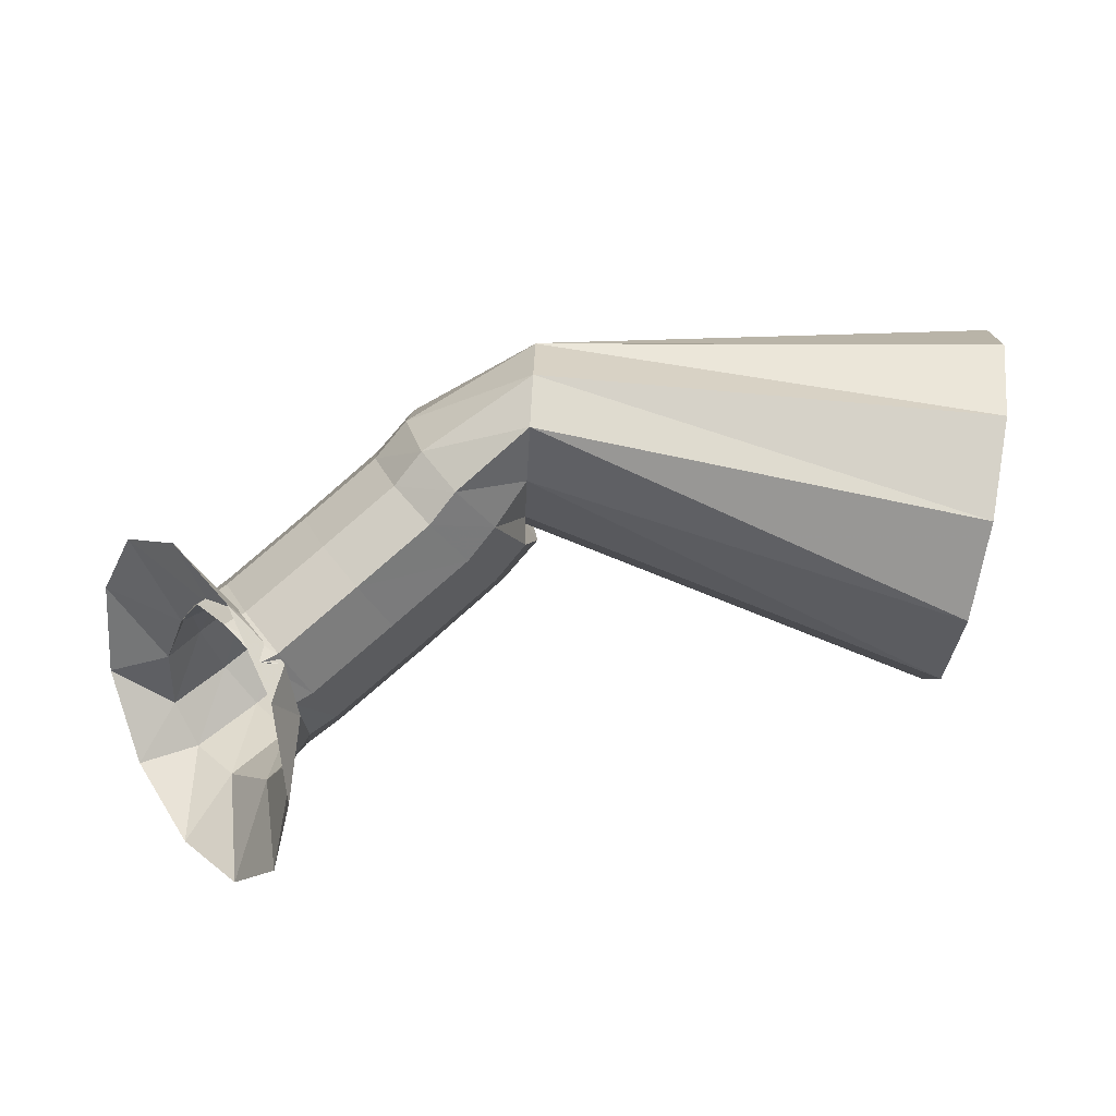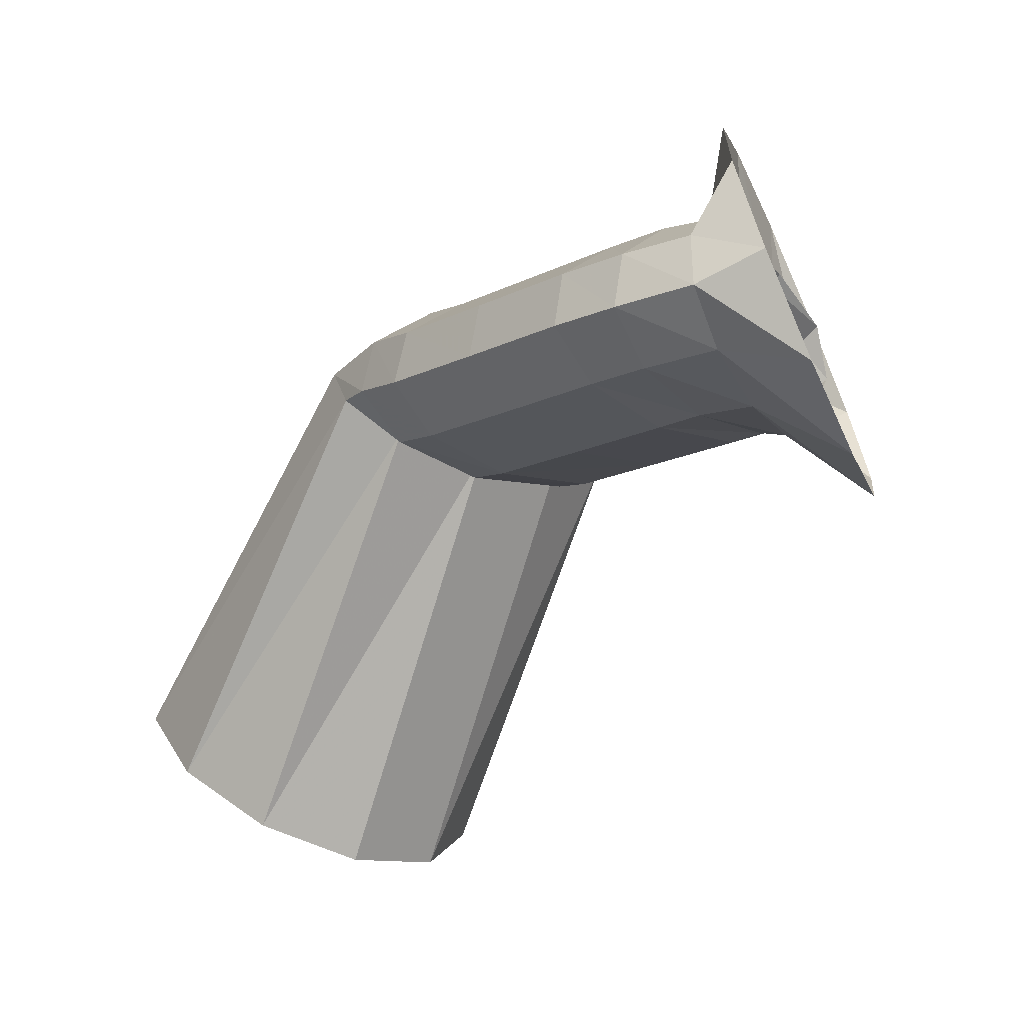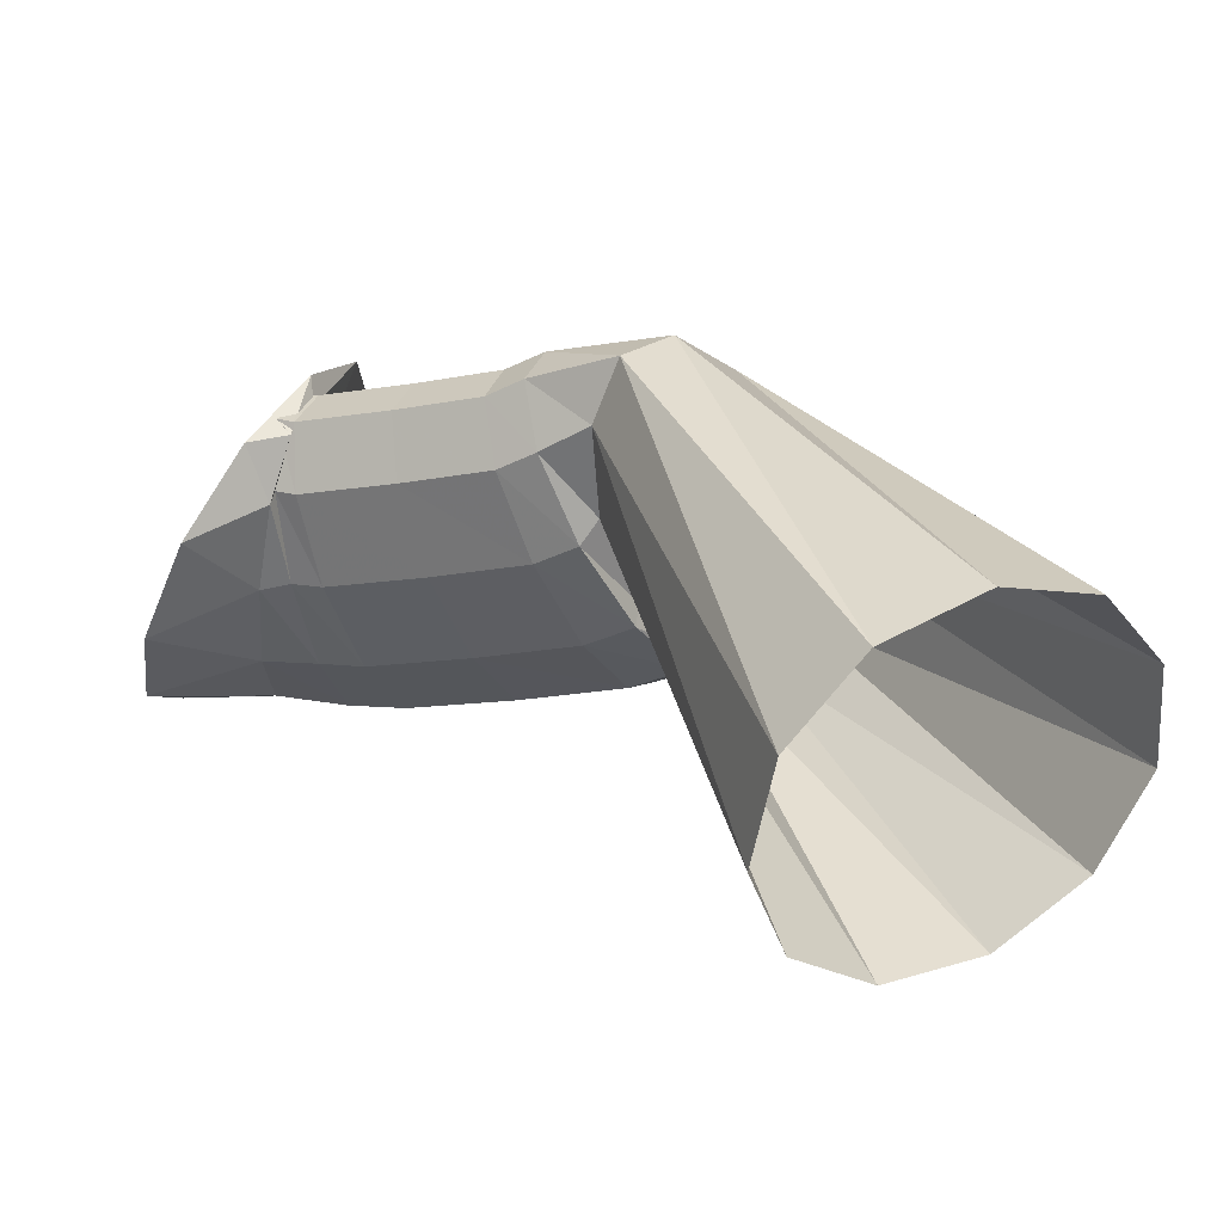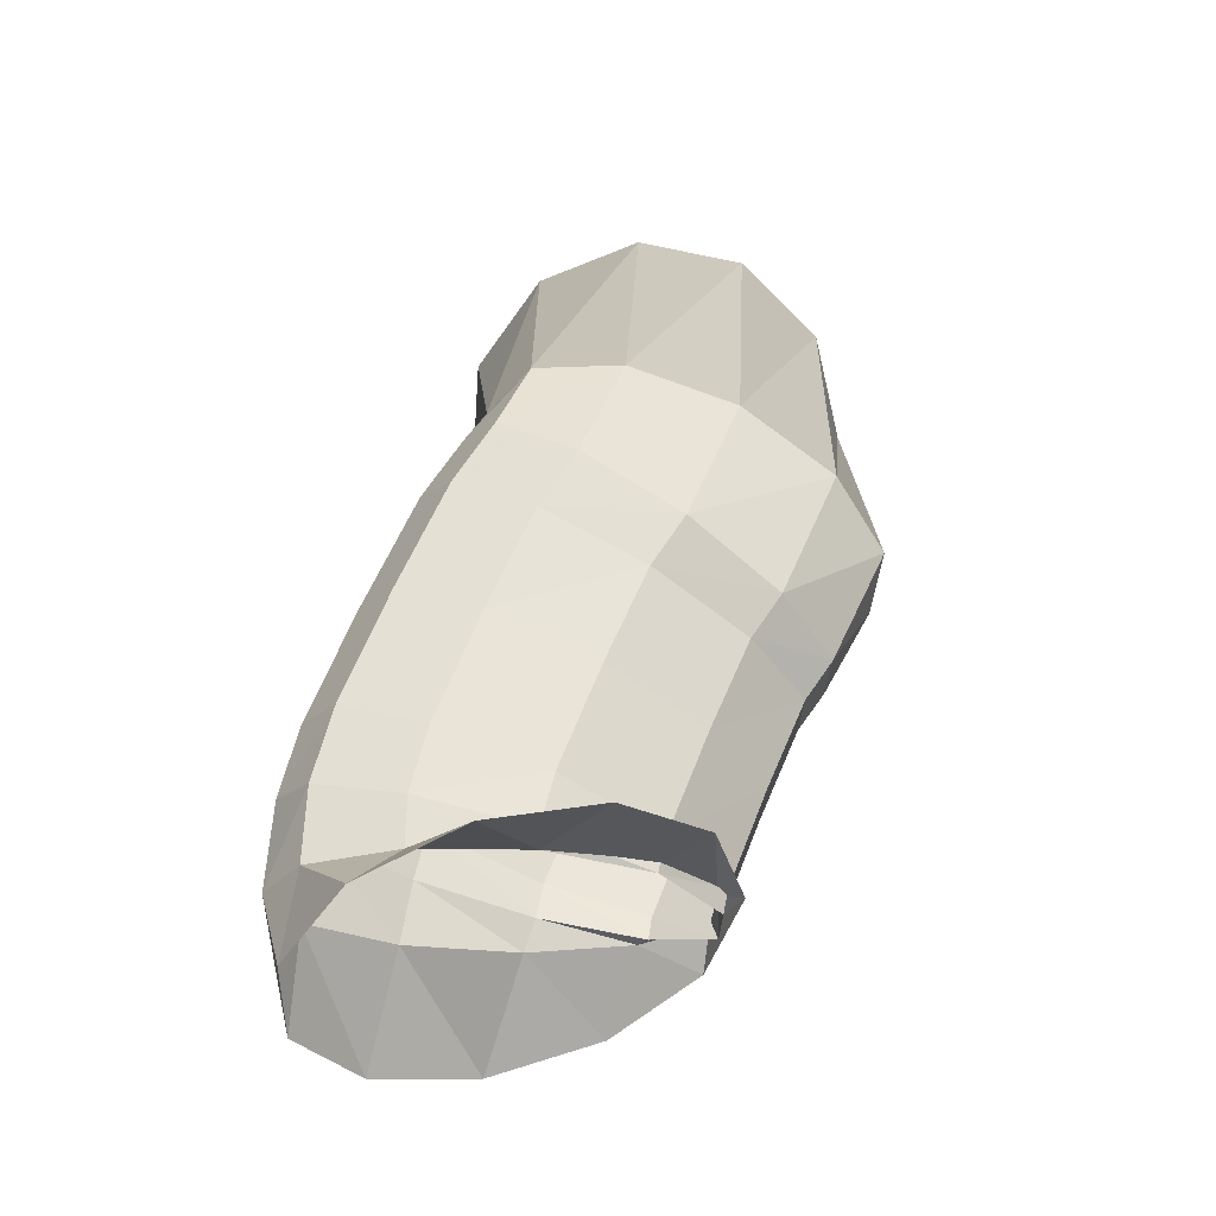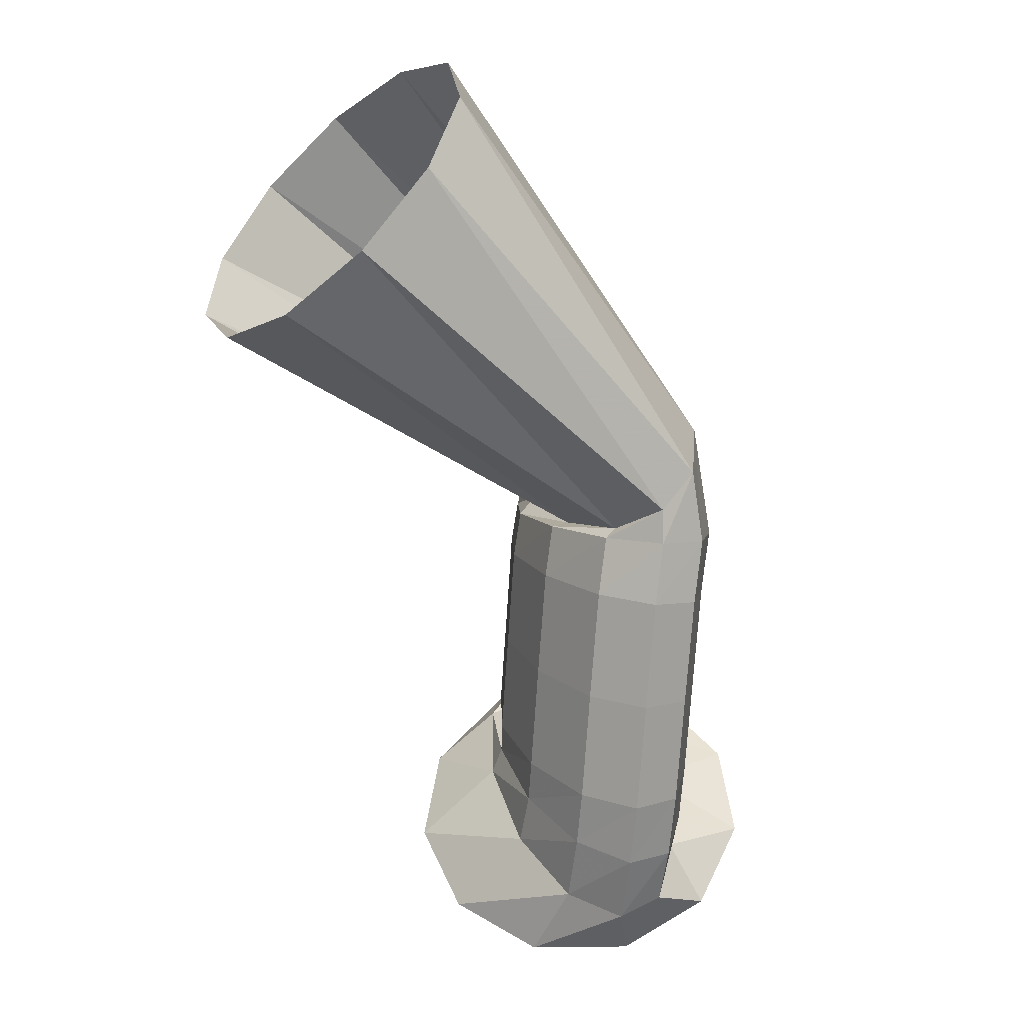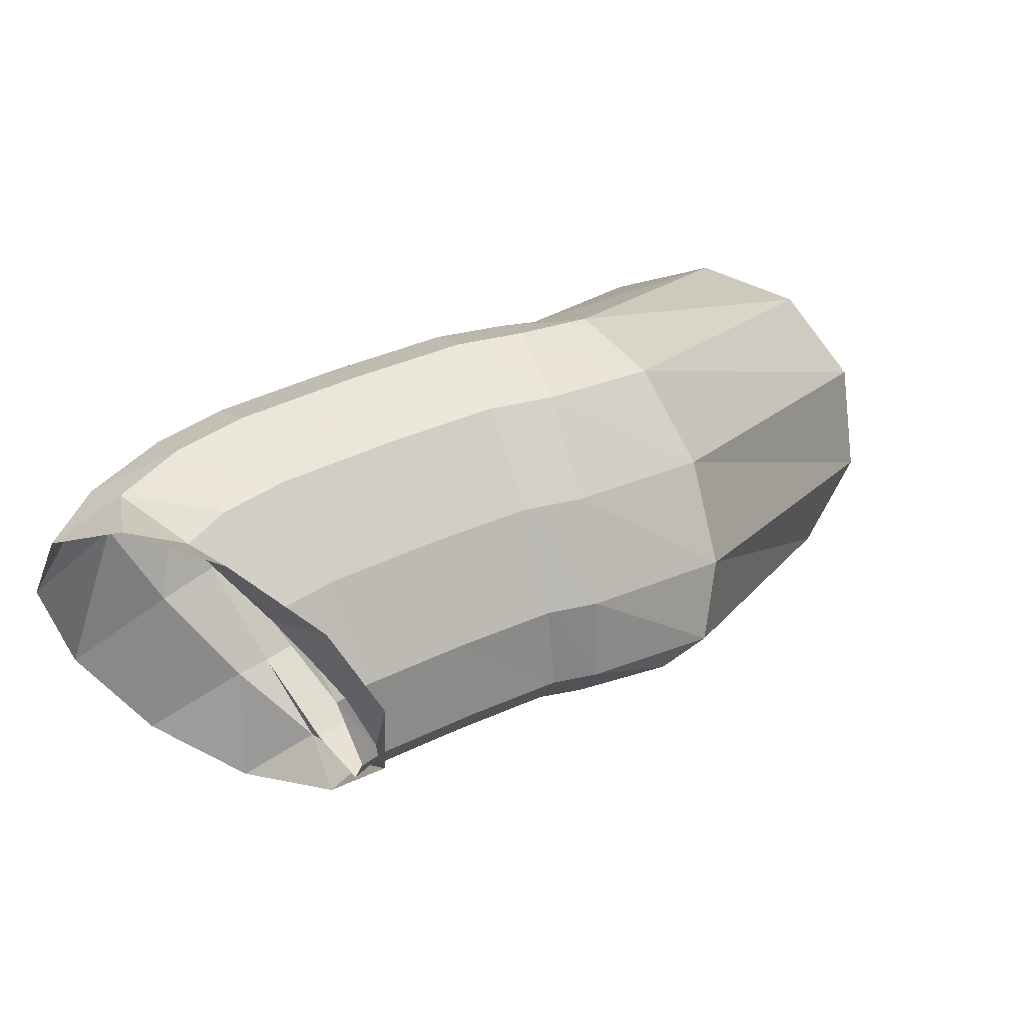
<metadata>
{"format":"obj","ext":"obj","renderer":"f3d","projection":"perspective","resolution":1024,"background":"white","views":[{"elev":64.6,"azim":-56.5,"up":"+Z"},{"elev":9.9,"azim":-149.6,"up":"+Y"},{"elev":-60.6,"azim":1.0,"up":"+Y"},{"elev":75.8,"azim":-83.6,"up":"+Y"},{"elev":-59.8,"azim":67.6,"up":"+Z"},{"elev":79.7,"azim":-39.9,"up":"+Y"}]}
</metadata>
<code>
g tube1
v 163.7 88.65 192.9
v 163.8 89.01 190.2
v 162.6 88.68 187.7
v 160.3 87.77 186.2
v 157.8 86.55 186.4
v 155.8 85.43 188
v 154.9 84.75 190.6
v 155.5 84.73 193.3
v 157.3 85.38 195.4
v 159.8 86.49 196
v 162.2 87.71 195.1
v 163.7 88.65 192.9
v 156.3 98.78 193.2
v 156.9 99.19 190.5
v 156.6 99.11 188.4
v 155.6 98.56 187.5
v 154.2 97.71 188.1
v 152.8 96.84 190
v 152 96.21 192.6
v 151.8 96.04 195.1
v 152.5 96.37 196.7
v 153.7 97.1 196.8
v 155.2 98 195.5
v 156.3 98.78 193.2
v 153.1 100.7 192.3
v 154.3 100.8 189.8
v 154.9 100.1 187.9
v 154.8 98.91 187.1
v 154 97.5 187.8
v 152.8 96.38 189.6
v 151.5 95.89 192.1
v 150.6 96.19 194.4
v 150.3 97.19 195.8
v 150.8 98.56 195.8
v 151.8 99.88 194.5
v 153.1 100.7 192.3
v 151.8 101 191.6
v 152.8 101.2 189.1
v 153.3 100.5 187.1
v 153.2 99.31 186.3
v 152.6 97.87 187
v 151.5 96.69 189
v 150.4 96.14 191.5
v 149.6 96.39 193.8
v 149.4 97.37 195.2
v 149.8 98.76 195.3
v 150.7 100.1 193.9
v 151.8 101 191.6
v 149.4 101.8 190.9
v 150.2 102 188.3
v 150.6 101.4 186.3
v 150.4 100.2 185.5
v 149.7 98.79 186.2
v 148.8 97.58 188.1
v 147.8 96.98 190.7
v 147.2 97.19 193.1
v 147.1 98.13 194.6
v 147.6 99.51 194.6
v 148.4 100.9 193.2
v 149.4 101.8 190.9
v 146.8 102.7 190.2
v 147.5 102.9 187.5
v 147.8 102.4 185.5
v 147.5 101.2 184.7
v 146.9 99.75 185.4
v 146 98.5 187.4
v 145.2 97.86 190
v 144.7 98.02 192.4
v 144.7 98.93 193.9
v 145.2 100.3 194
v 146 101.7 192.6
v 146.8 102.7 190.2
v 145.6 103.1 190
v 145.9 103.5 187.3
v 146 102.9 185.3
v 145.8 101.7 184.5
v 145.3 100.2 185.2
v 144.8 98.9 187.3
v 144.4 98.17 189.9
v 144.2 98.27 192.4
v 144.3 99.16 193.9
v 144.6 100.6 193.9
v 145.1 102.1 192.5
v 145.6 103.1 190
v 145.1 103.1 190
v 144.8 103.7 187.4
v 144.2 103.4 185.4
v 143.7 102.4 184.6
v 143.4 100.8 185.2
v 143.4 99.23 187.2
v 143.6 98.19 189.8
v 144.1 97.99 192.2
v 144.6 98.69 193.7
v 145.1 100.1 193.8
v 145.2 101.7 192.4
v 145.1 103.1 190
v 145.9 105.2 191.5
v 145.1 105.9 188.9
v 143.7 105.2 186.5
v 142.2 103.2 185.2
v 141 100.7 185.3
v 140.6 98.31 186.8
v 141 96.92 189.2
v 142.1 96.93 191.8
v 143.6 98.34 193.7
v 145 100.7 194.3
v 145.8 103.2 193.5
v 145.9 105.2 191.5
f 1 2 14
f 14 13 1
f 2 3 15
f 15 14 2
f 3 4 16
f 16 15 3
f 4 5 17
f 17 16 4
f 5 6 18
f 18 17 5
f 6 7 19
f 19 18 6
f 7 8 20
f 20 19 7
f 8 9 21
f 21 20 8
f 9 10 22
f 22 21 9
f 10 11 23
f 23 22 10
f 11 12 24
f 24 23 11
f 13 14 26
f 26 25 13
f 14 15 27
f 27 26 14
f 15 16 28
f 28 27 15
f 16 17 29
f 29 28 16
f 17 18 30
f 30 29 17
f 18 19 31
f 31 30 18
f 19 20 32
f 32 31 19
f 20 21 33
f 33 32 20
f 21 22 34
f 34 33 21
f 22 23 35
f 35 34 22
f 23 24 36
f 36 35 23
f 25 26 38
f 38 37 25
f 26 27 39
f 39 38 26
f 27 28 40
f 40 39 27
f 28 29 41
f 41 40 28
f 29 30 42
f 42 41 29
f 30 31 43
f 43 42 30
f 31 32 44
f 44 43 31
f 32 33 45
f 45 44 32
f 33 34 46
f 46 45 33
f 34 35 47
f 47 46 34
f 35 36 48
f 48 47 35
f 37 38 50
f 50 49 37
f 38 39 51
f 51 50 38
f 39 40 52
f 52 51 39
f 40 41 53
f 53 52 40
f 41 42 54
f 54 53 41
f 42 43 55
f 55 54 42
f 43 44 56
f 56 55 43
f 44 45 57
f 57 56 44
f 45 46 58
f 58 57 45
f 46 47 59
f 59 58 46
f 47 48 60
f 60 59 47
f 49 50 62
f 62 61 49
f 50 51 63
f 63 62 50
f 51 52 64
f 64 63 51
f 52 53 65
f 65 64 52
f 53 54 66
f 66 65 53
f 54 55 67
f 67 66 54
f 55 56 68
f 68 67 55
f 56 57 69
f 69 68 56
f 57 58 70
f 70 69 57
f 58 59 71
f 71 70 58
f 59 60 72
f 72 71 59
f 61 62 74
f 74 73 61
f 62 63 75
f 75 74 62
f 63 64 76
f 76 75 63
f 64 65 77
f 77 76 64
f 65 66 78
f 78 77 65
f 66 67 79
f 79 78 66
f 67 68 80
f 80 79 67
f 68 69 81
f 81 80 68
f 69 70 82
f 82 81 69
f 70 71 83
f 83 82 70
f 71 72 84
f 84 83 71
f 73 74 86
f 86 85 73
f 74 75 87
f 87 86 74
f 75 76 88
f 88 87 75
f 76 77 89
f 89 88 76
f 77 78 90
f 90 89 77
f 78 79 91
f 91 90 78
f 79 80 92
f 92 91 79
f 80 81 93
f 93 92 80
f 81 82 94
f 94 93 81
f 82 83 95
f 95 94 82
f 83 84 96
f 96 95 83
f 85 86 98
f 98 97 85
f 86 87 99
f 99 98 86
f 87 88 100
f 100 99 87
f 88 89 101
f 101 100 88
f 89 90 102
f 102 101 89
f 90 91 103
f 103 102 90
f 91 92 104
f 104 103 91
f 92 93 105
f 105 104 92
f 93 94 106
f 106 105 93
f 94 95 107
f 107 106 94
f 95 96 108
f 108 107 95
g

</code>
